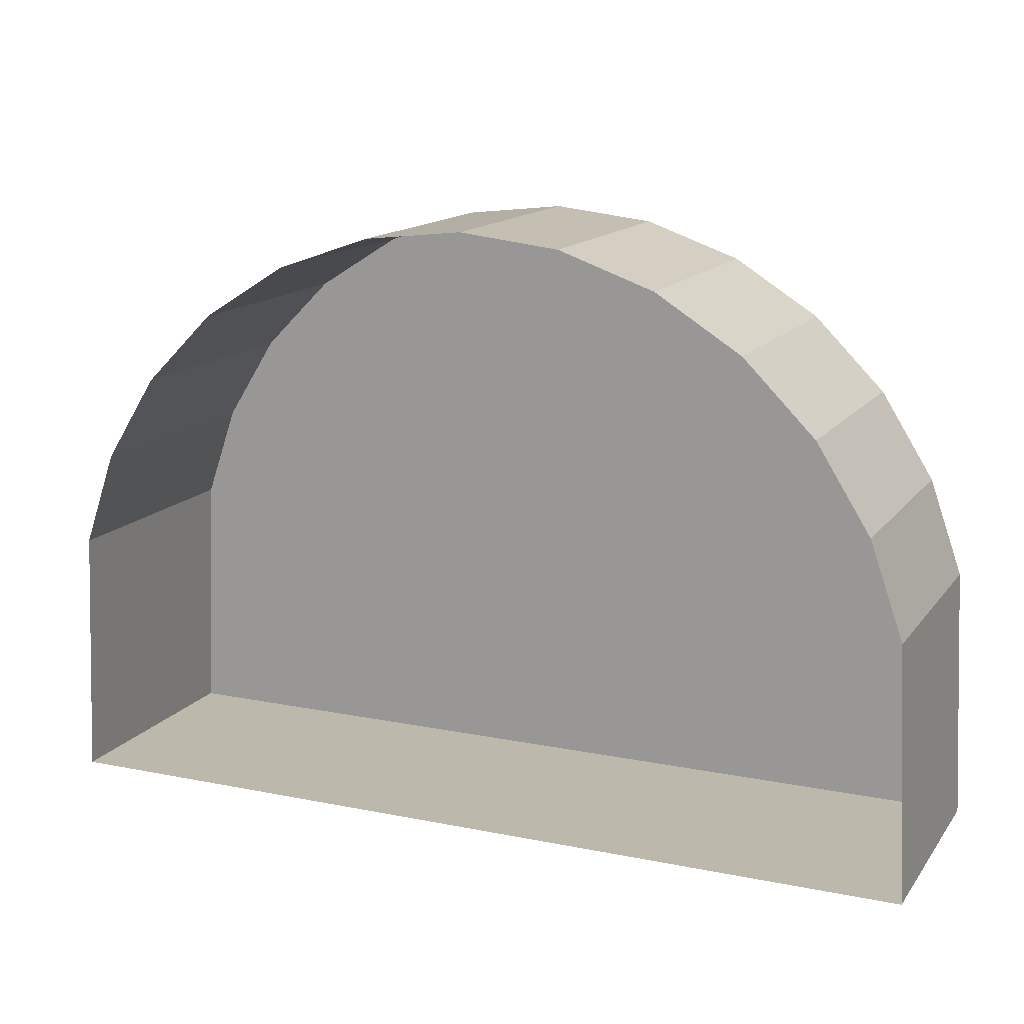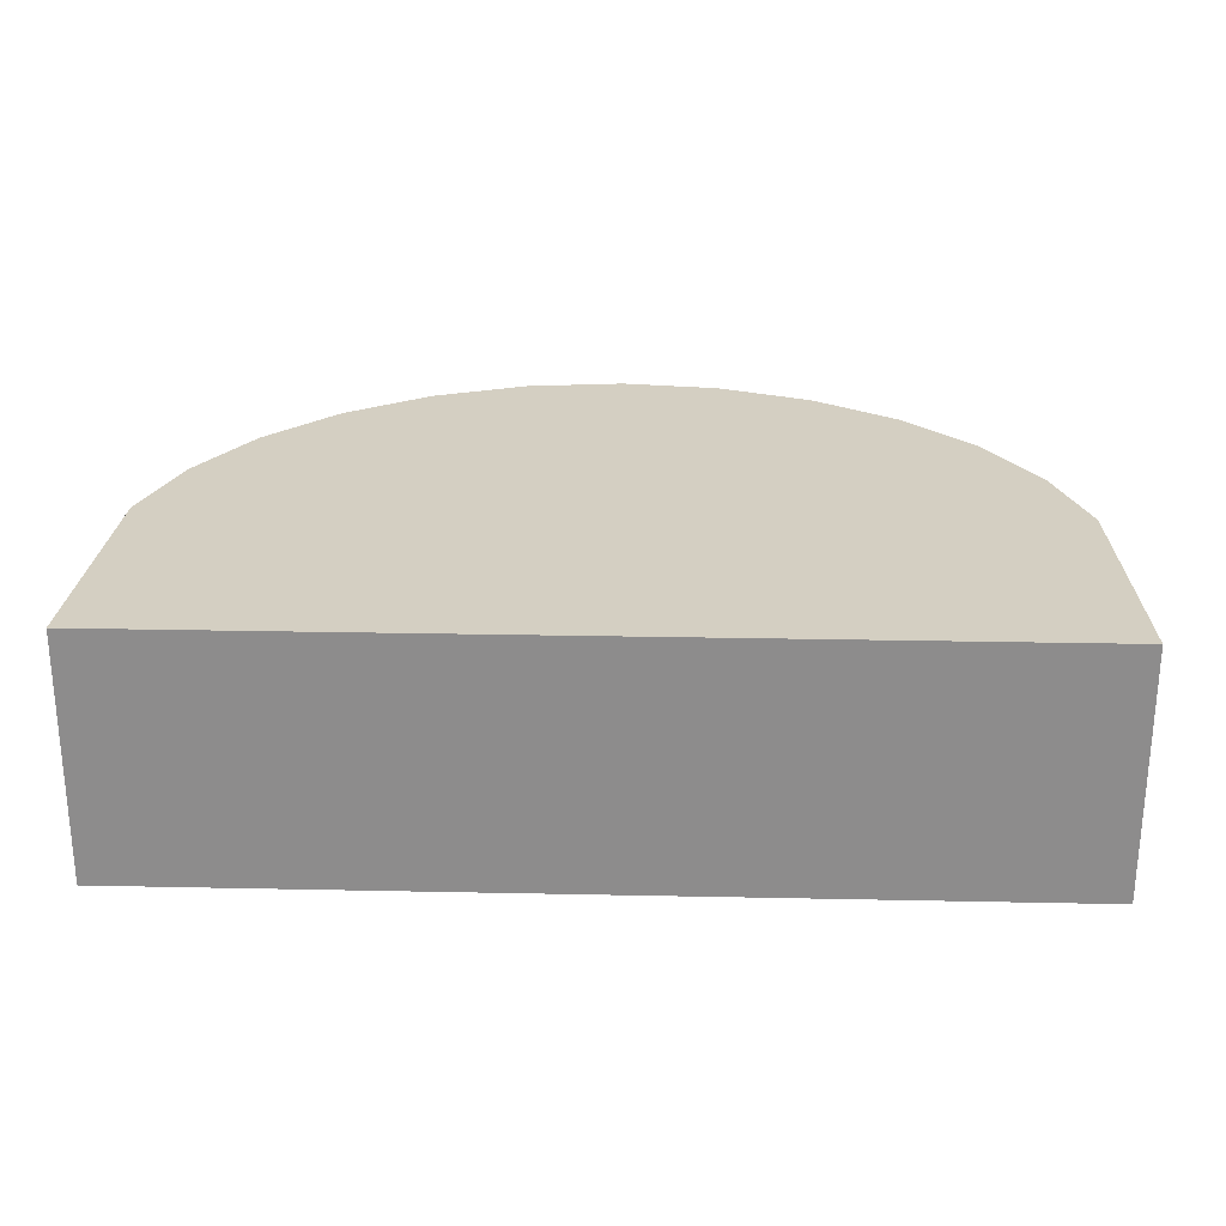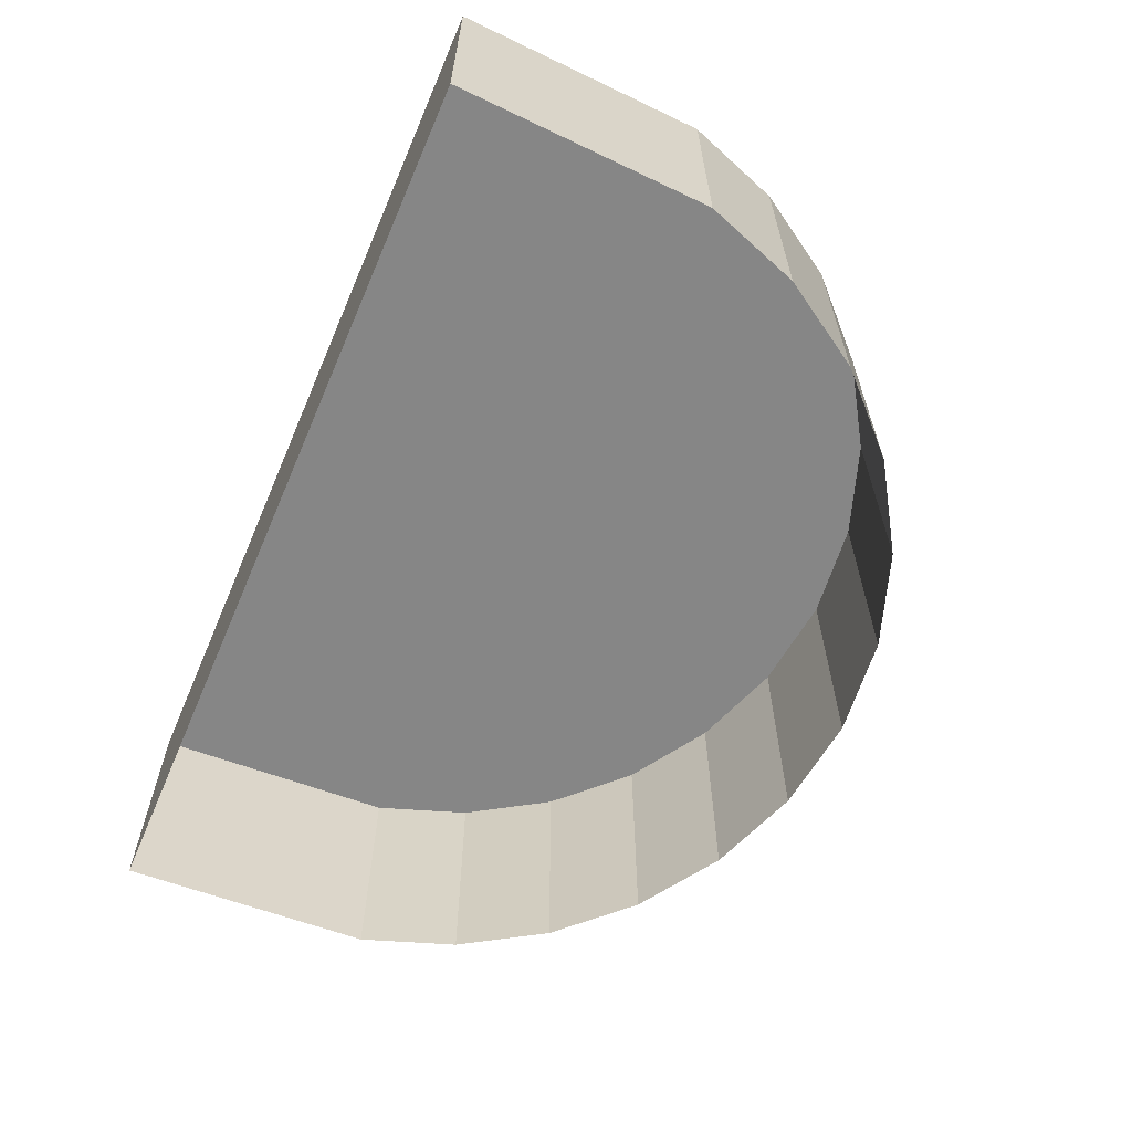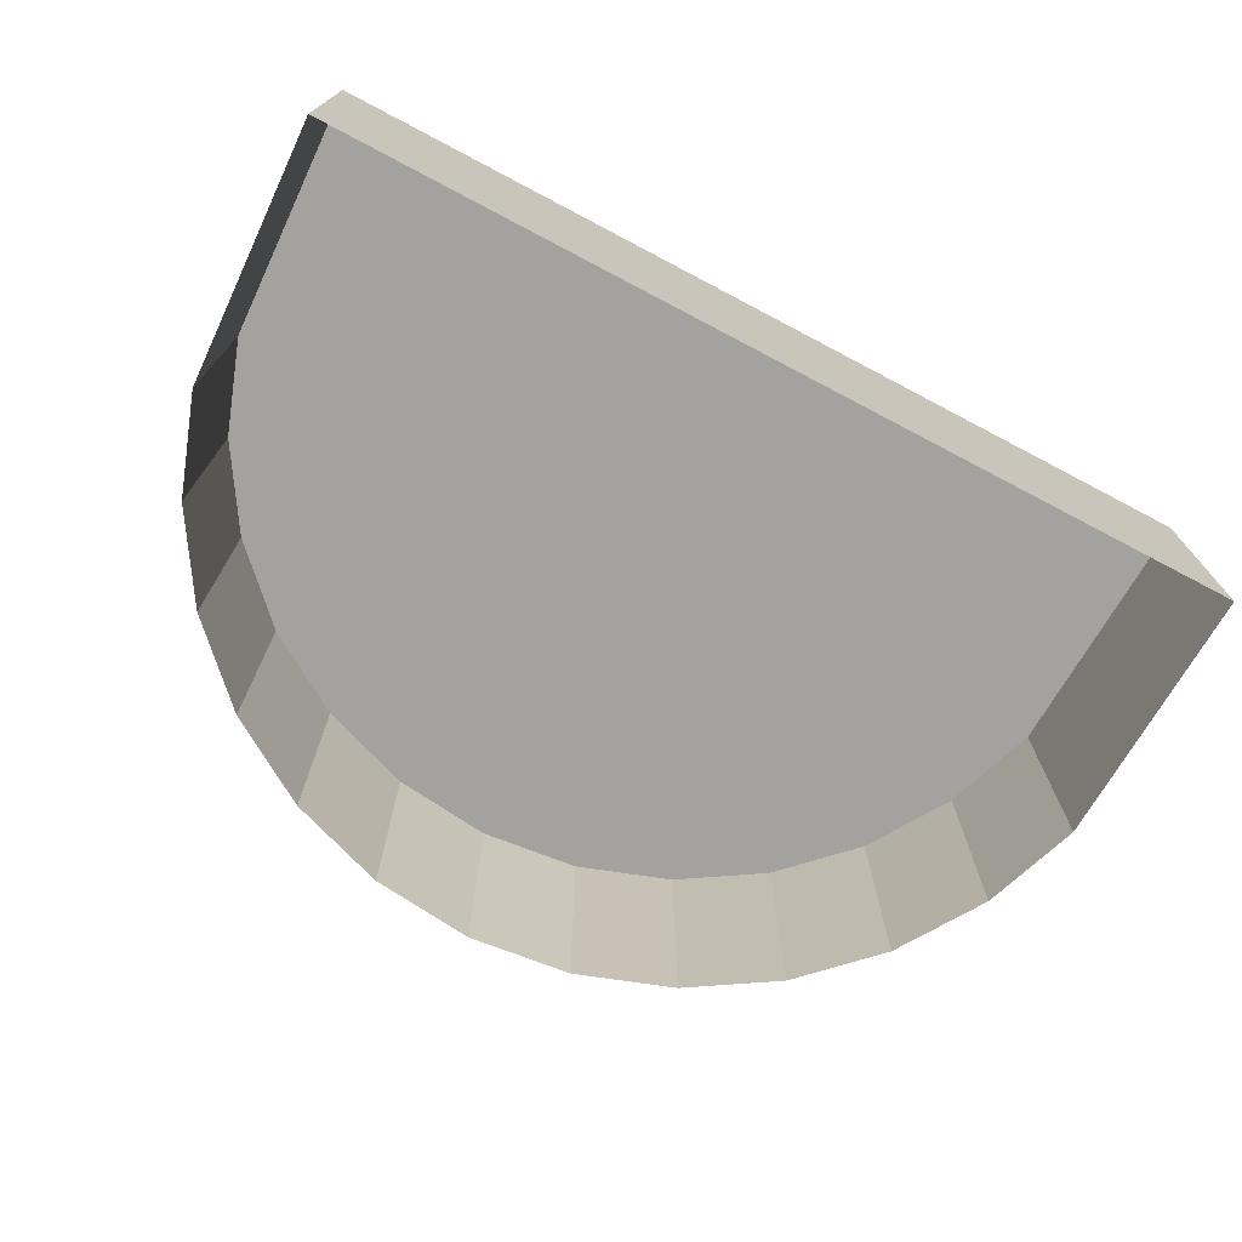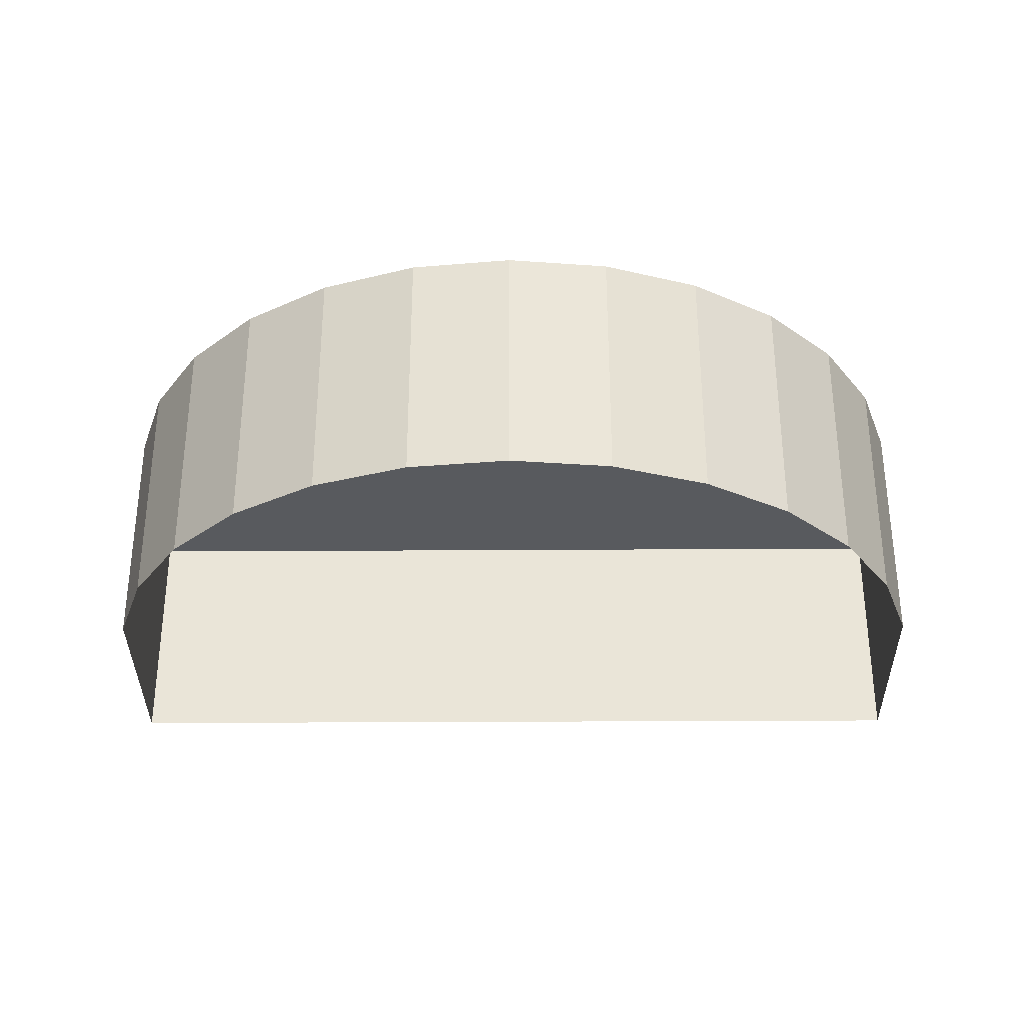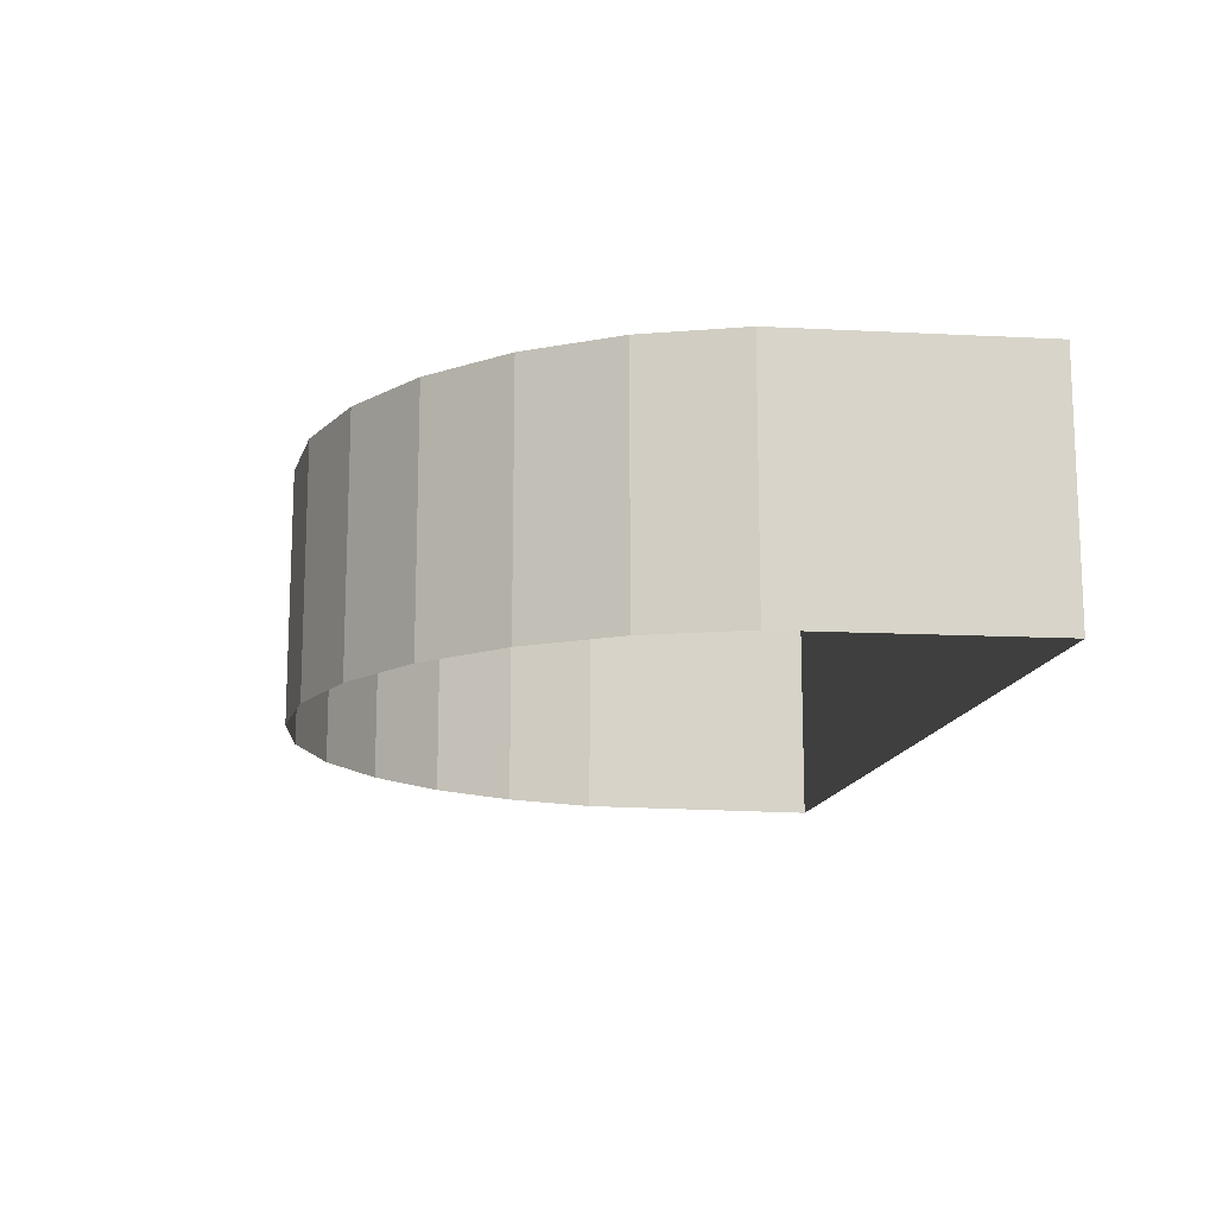
<metadata>
{"format":"obj","ext":"obj","renderer":"f3d","projection":"perspective","resolution":1024,"background":"white","views":[{"elev":14.6,"azim":-156.3,"up":"+Y"},{"elev":25.4,"azim":1.9,"up":"+Z"},{"elev":-62.1,"azim":66.7,"up":"+Z"},{"elev":-72.4,"azim":-27.8,"up":"+Z"},{"elev":-30.9,"azim":-179.5,"up":"+Z"},{"elev":-13.9,"azim":-99.0,"up":"+Z"}]}
</metadata>
<code>
o Room
g Arch
v 0 -2.5 3.839e-07
v 0.184 1.633 0
v 0 -2.5 4
v 0.184 1.633 4
v 7.34 -2.5 3.839e-07
v 7.34 -2.5 4
v 0.7269 3.185 0
v 0.7269 3.185 4
v 1.601 4.576 0
v 1.601 4.576 4
v 2.764 5.739 0
v 2.764 5.739 4
v 4.155 6.613 0
v 4.155 6.613 4
v 5.707 7.156 0
v 5.707 7.156 4
v 7.34 7.34 0
v 7.34 7.34 4
v 8.973 7.156 0
v 8.973 7.156 4
v 10.52 6.613 0
v 10.52 6.613 4
v 11.92 5.739 0
v 11.92 5.739 4
v 13.08 4.576 0
v 13.08 4.576 4
v 13.95 3.185 0
v 13.95 3.185 4
v 14.5 1.633 0
v 14.5 1.633 4
v 14.68 -2.5 3.839e-07
v 14.68 -2.5 4
f 5 5 6 6
f 5 5 6 6
f 5 5 6 6
f 5 5 6 6
f 5 5 6 6
f 5 5 6 6
f 5 5 6 6
f 5 5 6 6
f 5 5 6 6
f 5 5 6 6
f 5 5 6 6
f 5 5 6 6
f 5 5 6 6
f 1 2 4 3
f 5 5 6 6
f 2 7 8 4
f 7 9 10 8
f 9 11 12 10
f 11 13 14 12
f 13 15 16 14
f 15 17 18 16
f 17 19 20 18
f 19 21 22 20
f 21 23 24 22
f 23 25 26 24
f 25 27 28 26
f 27 29 30 28
f 29 31 32 30
f 3 4 6 6
f 4 8 6 6
f 8 10 6 6
f 10 12 6 6
f 12 14 6 6
f 14 16 6 6
f 16 18 6 6
f 18 20 6 6
f 20 22 6 6
f 22 24 6 6
f 24 26 6 6
f 26 28 6 6
f 28 30 6 6
f 30 32 6 6
f 3 6 5 1
f 6 32 31 5

</code>
